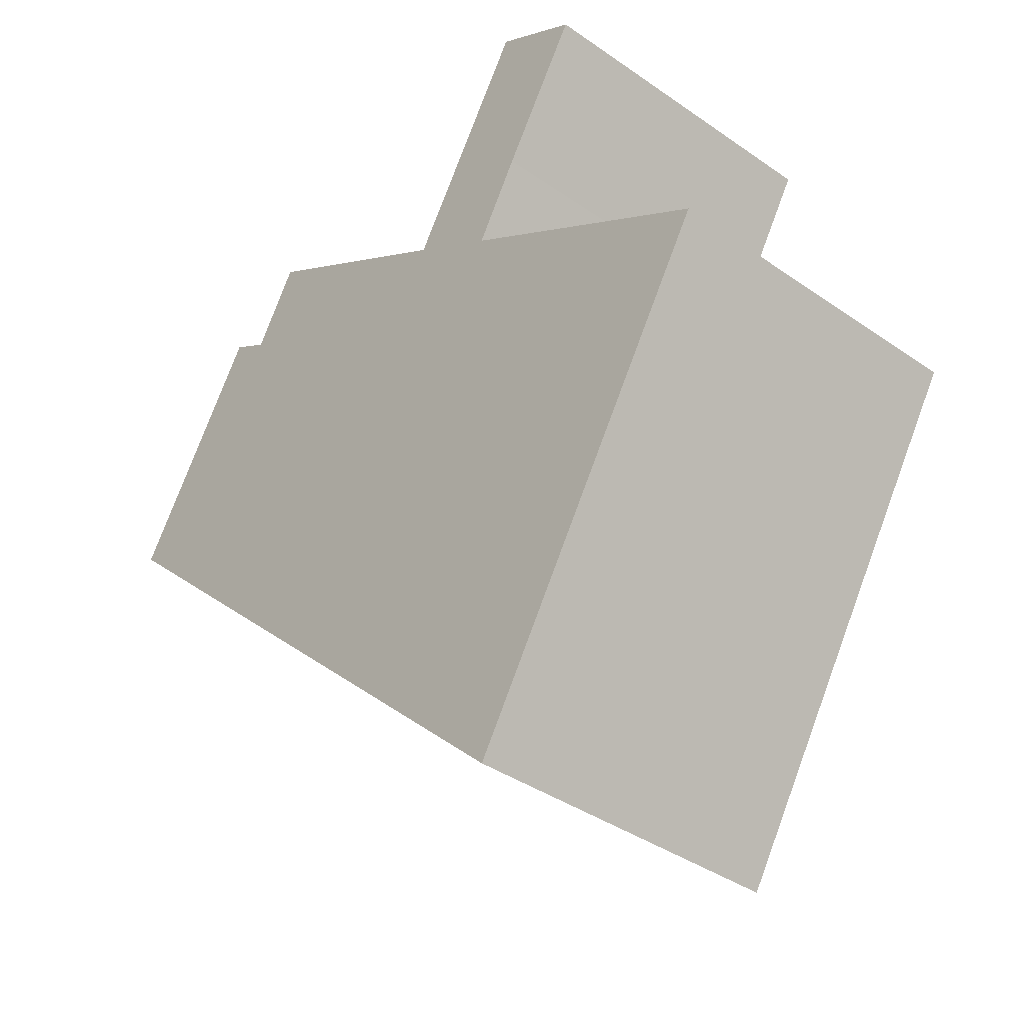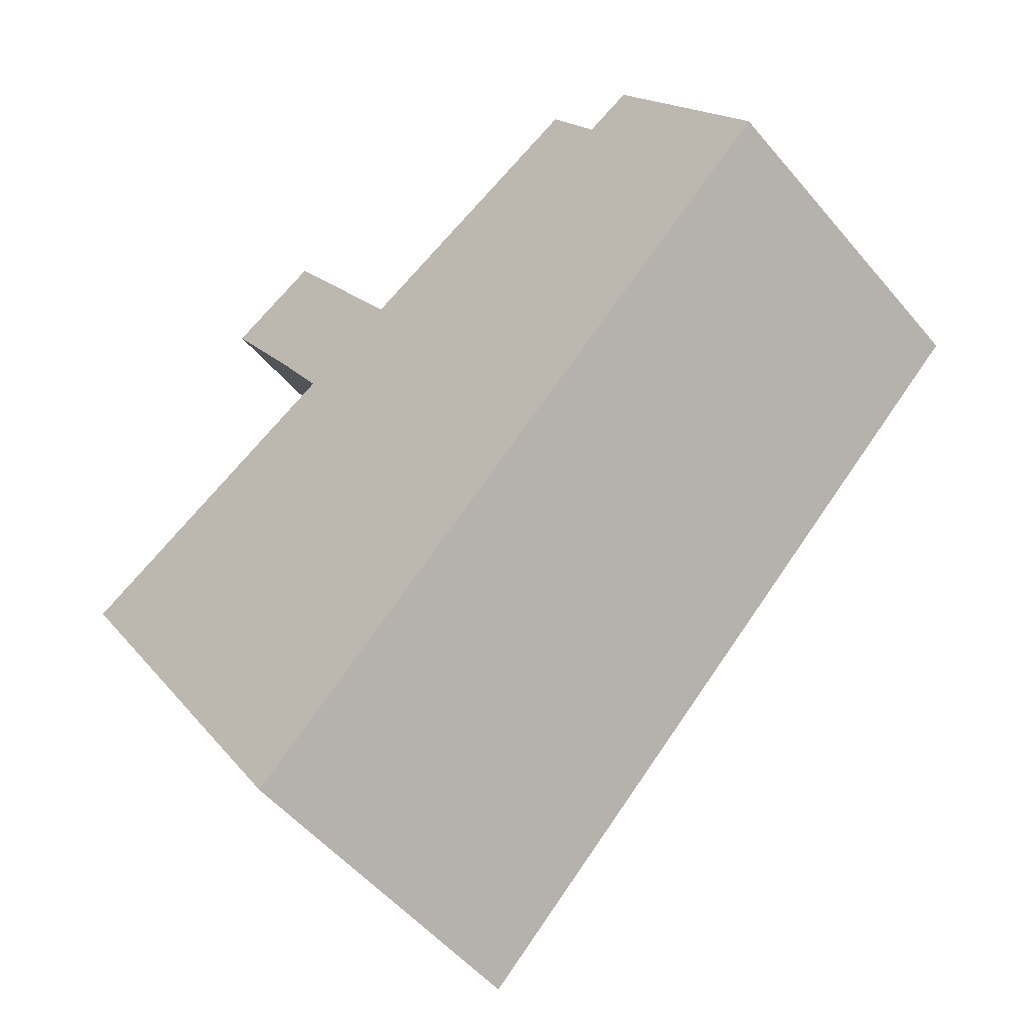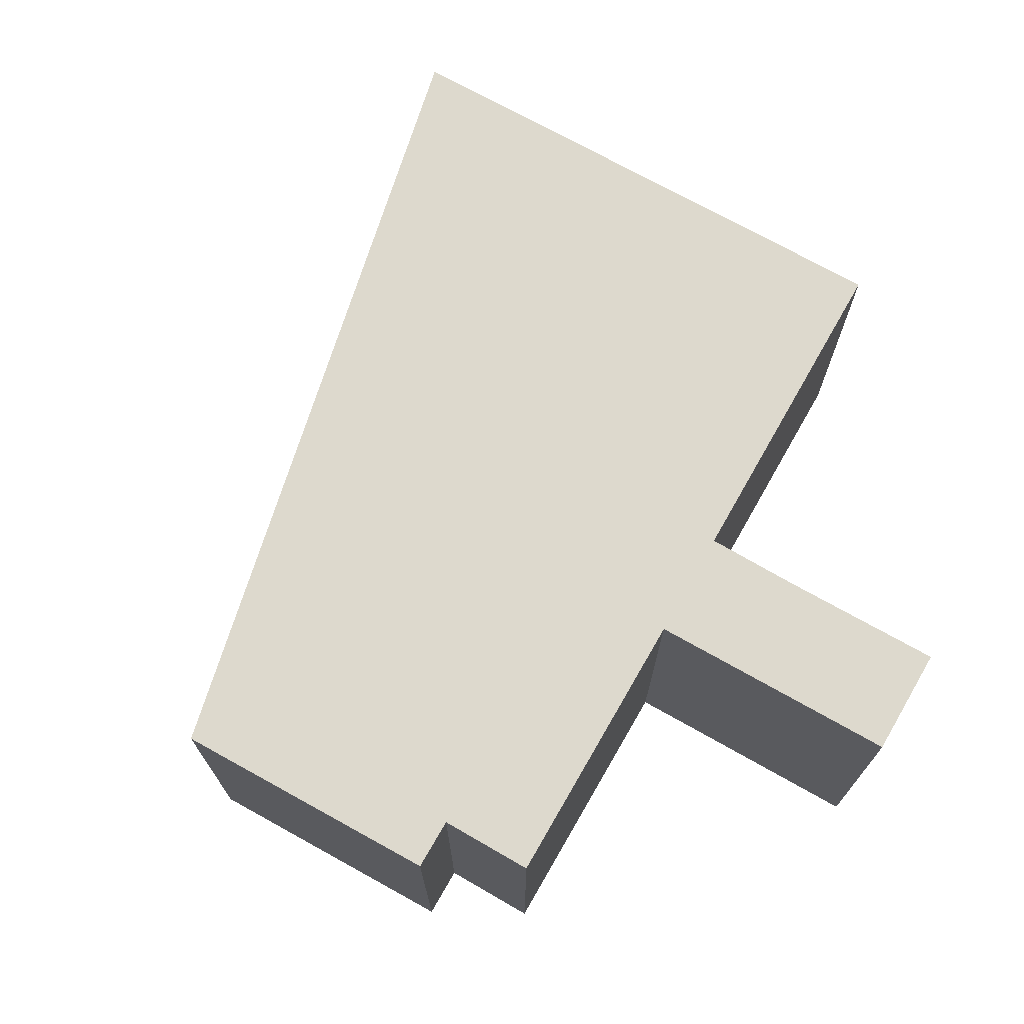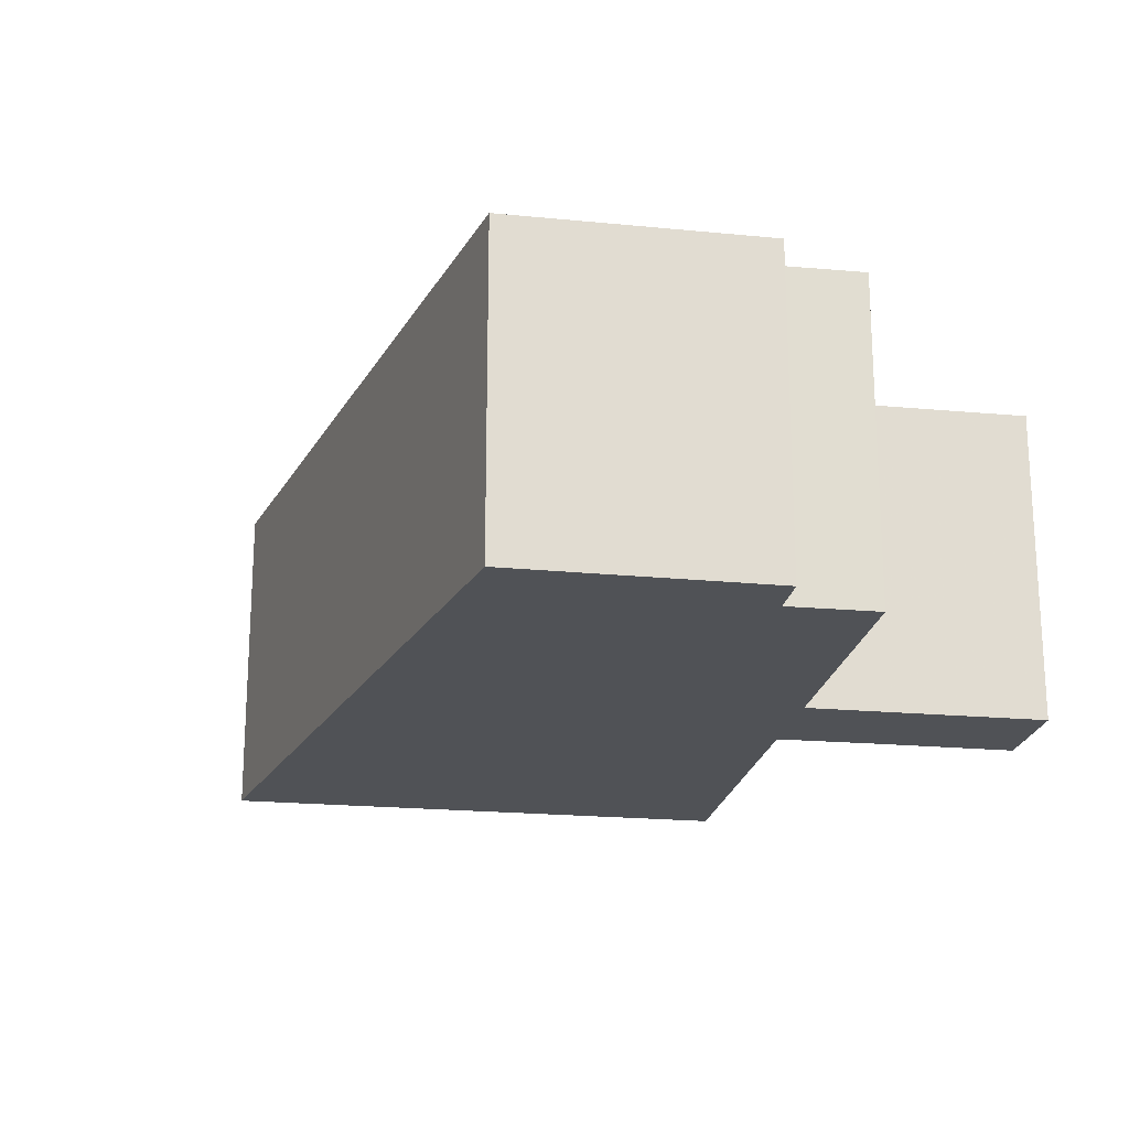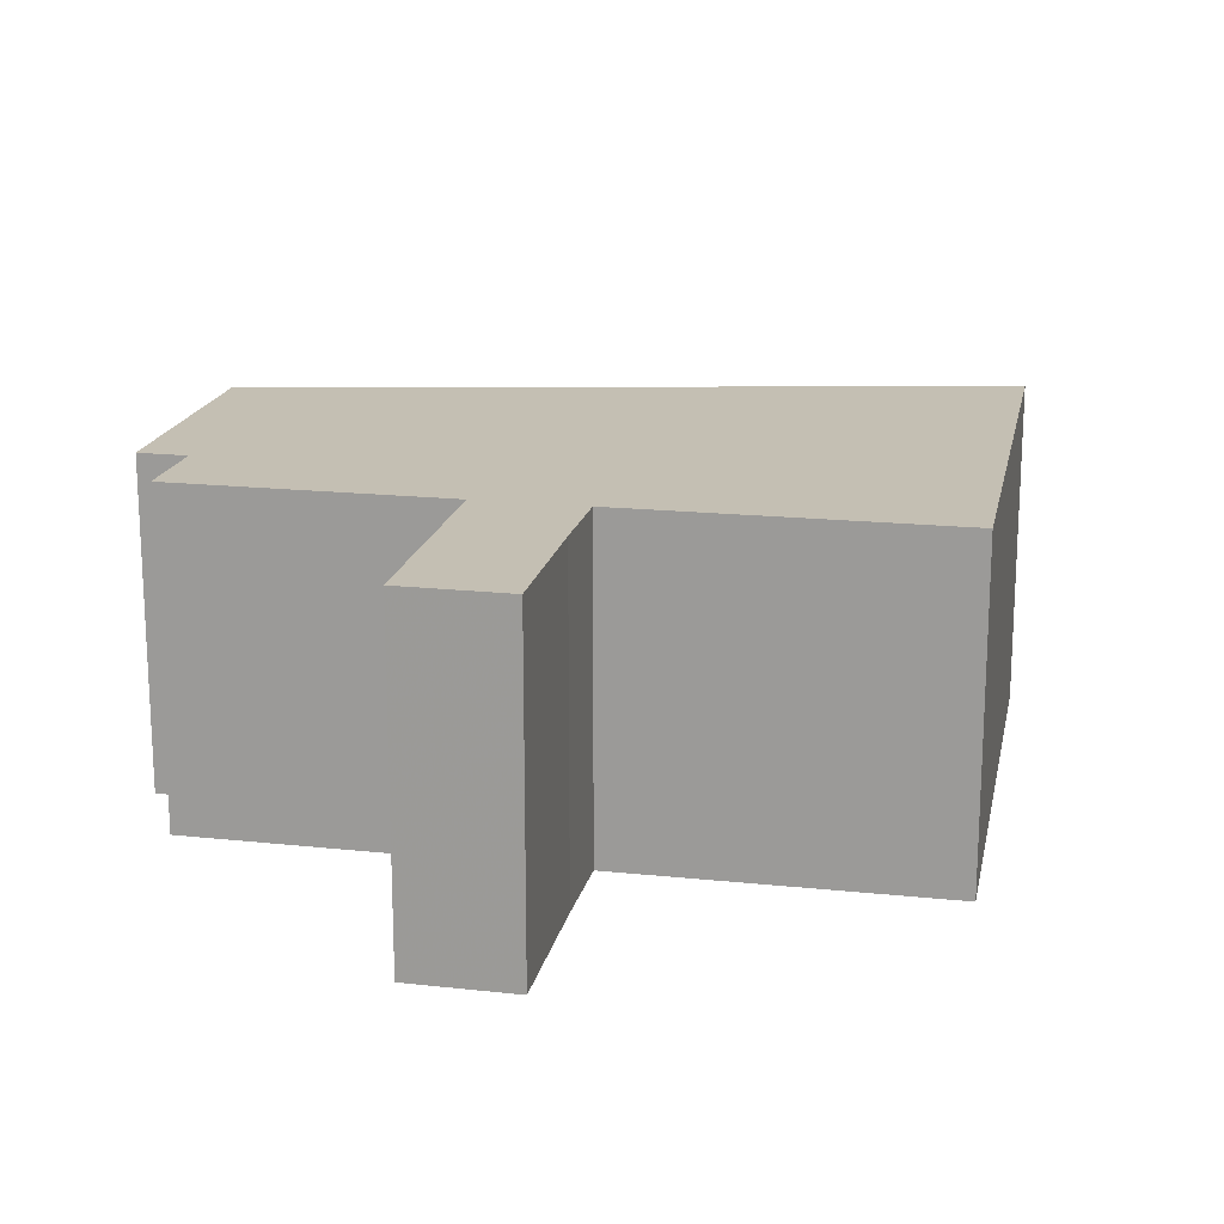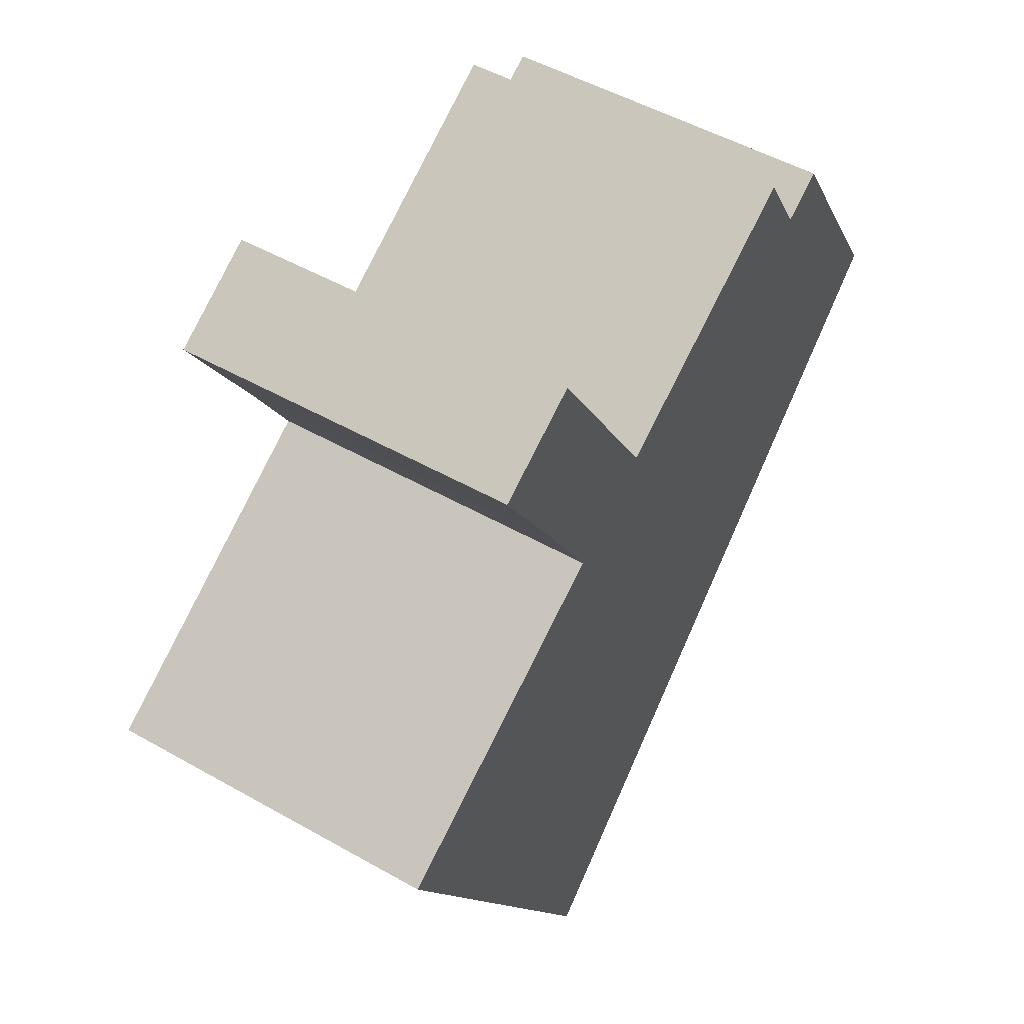
<metadata>
{"format":"obj","ext":"obj","renderer":"f3d","projection":"perspective","resolution":1024,"background":"white","views":[{"elev":-38.5,"azim":48.7,"up":"+Z"},{"elev":-52.8,"azim":-141.1,"up":"+Z"},{"elev":72.0,"azim":-29.1,"up":"+Y"},{"elev":-20.7,"azim":-68.2,"up":"+Y"},{"elev":17.8,"azim":42.9,"up":"+Y"},{"elev":50.2,"azim":122.0,"up":"+Z"}]}
</metadata>
<code>
v 5.192 -0.07477 -1.934
v 5.23 -0.07477 -1.873
v 5.241 -0.07477 -1.88
v 5.254 -0.07477 -1.859
v 5.32 -0.07477 -1.898
v 5.332 -0.07477 -1.877
v 5.345 -0.07477 -1.913
v 5.347 -0.07477 -2.081
v 5.355 -0.07477 -1.84
v 5.357 -0.07477 -1.892
v 5.38 -0.07477 -1.855
v 5.421 -0.07477 -1.96
v 5.241 -0.1639 -1.88
v 5.23 -0.1639 -1.873
v 5.192 -0.1639 -1.934
v 5.32 -0.1639 -1.898
v 5.254 -0.1639 -1.859
v 5.345 -0.1639 -1.913
v 5.332 -0.1639 -1.877
v 5.347 -0.1639 -2.081
v 5.355 -0.1639 -1.84
v 5.357 -0.1639 -1.892
v 5.38 -0.1639 -1.855
v 5.421 -0.1639 -1.96
v 5.254 -0.1639 -1.859
v 5.32 -0.1639 -1.898
v 5.32 -0.07477 -1.898
v 5.254 -0.07477 -1.859
v 5.241 -0.1639 -1.88
v 5.254 -0.1639 -1.859
v 5.254 -0.07477 -1.859
v 5.241 -0.07477 -1.88
v 5.23 -0.1639 -1.873
v 5.241 -0.1639 -1.88
v 5.241 -0.07477 -1.88
v 5.23 -0.07477 -1.873
v 5.192 -0.1639 -1.934
v 5.23 -0.1639 -1.873
v 5.23 -0.07477 -1.873
v 5.192 -0.07477 -1.934
v 5.347 -0.1639 -2.081
v 5.192 -0.1639 -1.934
v 5.192 -0.07477 -1.934
v 5.347 -0.07477 -2.081
v 5.421 -0.1639 -1.96
v 5.347 -0.1639 -2.081
v 5.347 -0.07477 -2.081
v 5.421 -0.07477 -1.96
v 5.345 -0.1639 -1.913
v 5.421 -0.1639 -1.96
v 5.421 -0.07477 -1.96
v 5.345 -0.07477 -1.913
v 5.357 -0.1639 -1.892
v 5.345 -0.1639 -1.913
v 5.345 -0.07477 -1.913
v 5.357 -0.07477 -1.892
v 5.38 -0.1639 -1.855
v 5.357 -0.1639 -1.892
v 5.357 -0.07477 -1.892
v 5.38 -0.07477 -1.855
v 5.355 -0.1639 -1.84
v 5.38 -0.1639 -1.855
v 5.38 -0.07477 -1.855
v 5.355 -0.07477 -1.84
v 5.332 -0.1639 -1.877
v 5.355 -0.1639 -1.84
v 5.355 -0.07477 -1.84
v 5.332 -0.07477 -1.877
v 5.32 -0.1639 -1.898
v 5.332 -0.1639 -1.877
v 5.332 -0.07477 -1.877
v 5.32 -0.07477 -1.898
f 1 2 3
f 3 4 5
f 1 3 5
f 5 6 7
f 1 5 7
f 8 1 7
f 7 6 9
f 10 7 9
f 11 10 9
f 12 8 7
f 13 14 15
f 16 17 13
f 16 13 15
f 18 19 16
f 18 16 15
f 18 15 20
f 21 19 18
f 21 18 22
f 23 21 22
f 24 18 20
f 25 26 27
f 25 27 28
f 29 30 31
f 29 31 32
f 33 34 35
f 33 35 36
f 37 38 39
f 37 39 40
f 41 42 43
f 41 43 44
f 45 46 47
f 45 47 48
f 49 50 51
f 49 51 52
f 53 54 55
f 53 55 56
f 57 58 59
f 57 59 60
f 61 62 63
f 61 63 64
f 65 66 67
f 65 67 68
f 69 70 71
f 69 71 72

</code>
